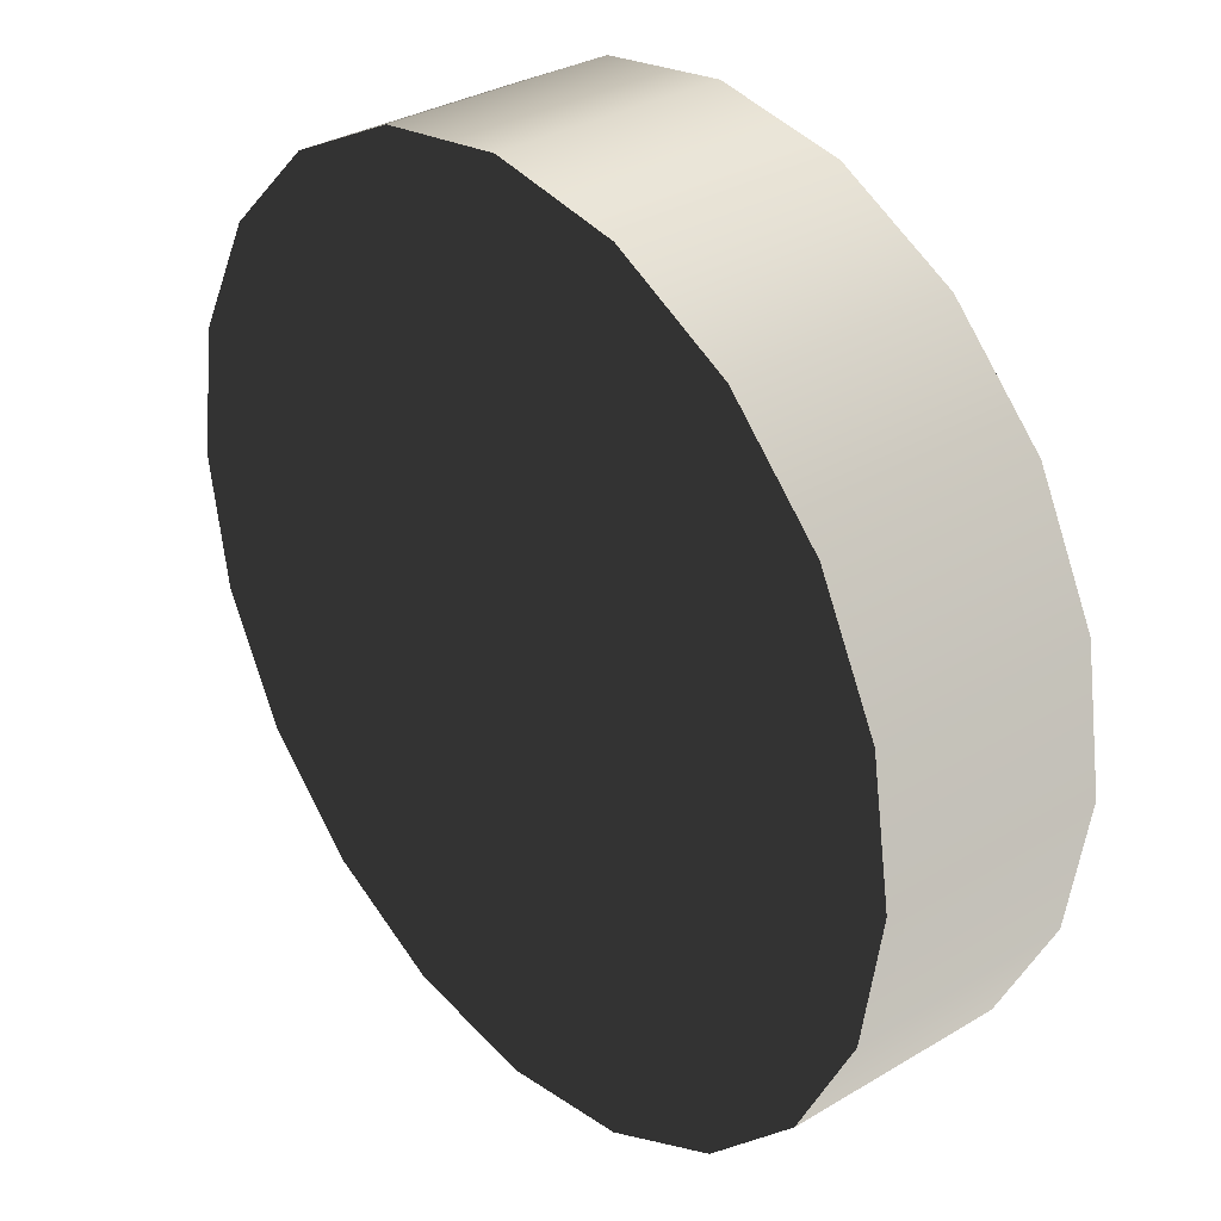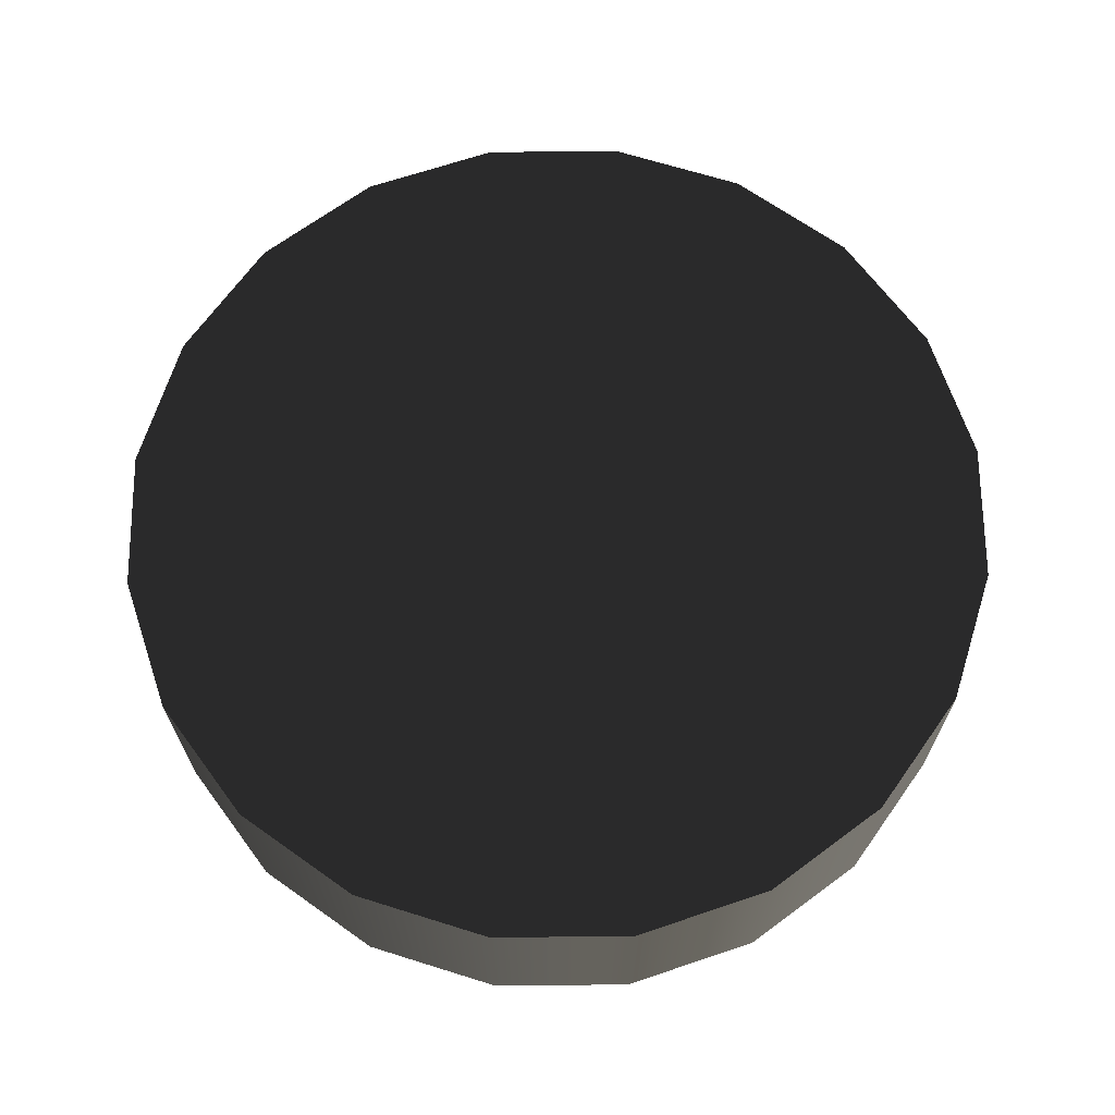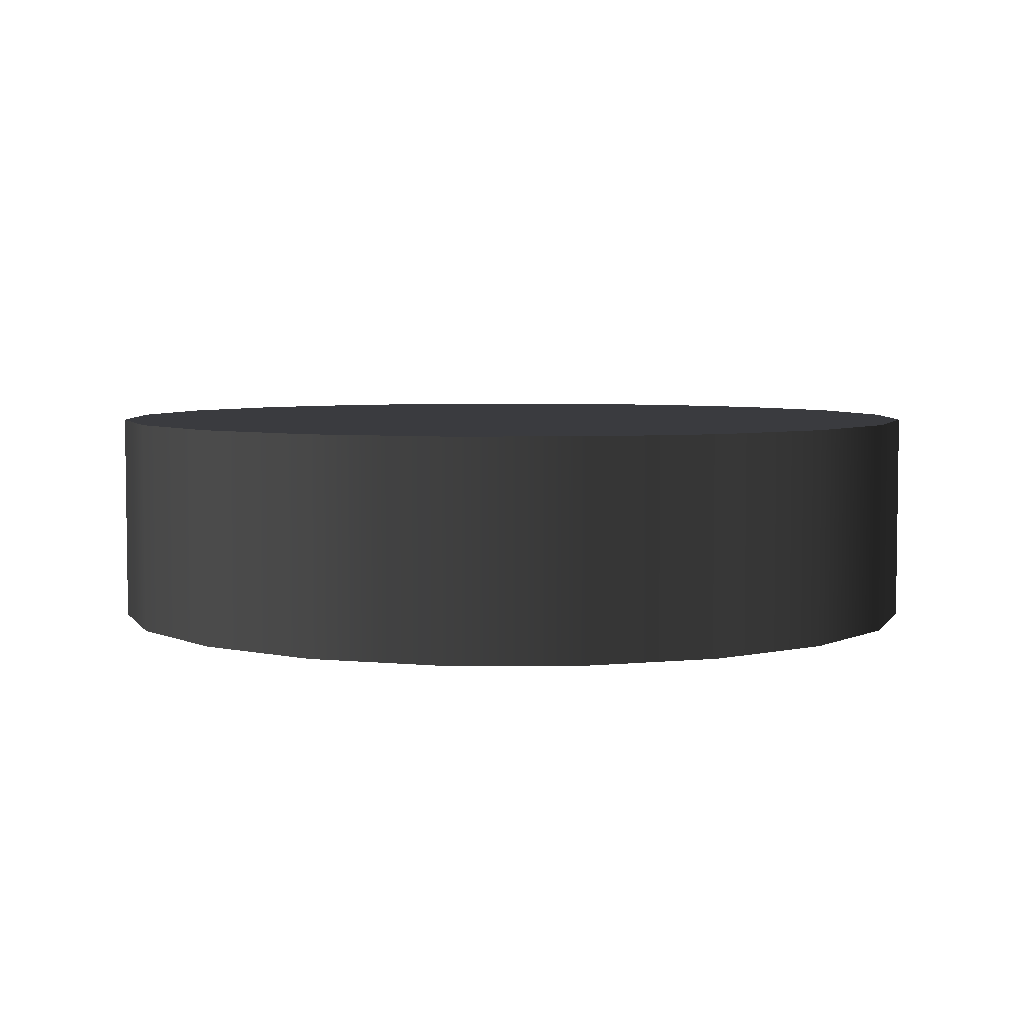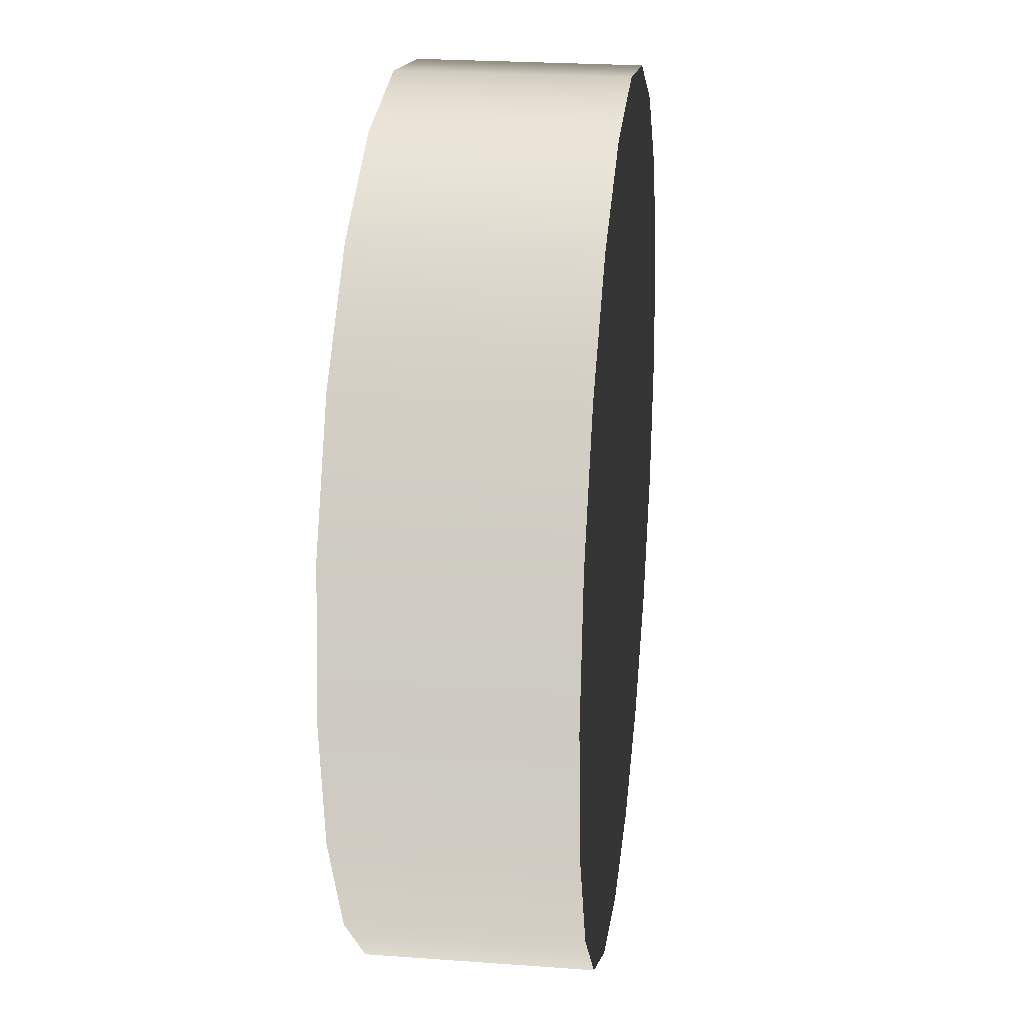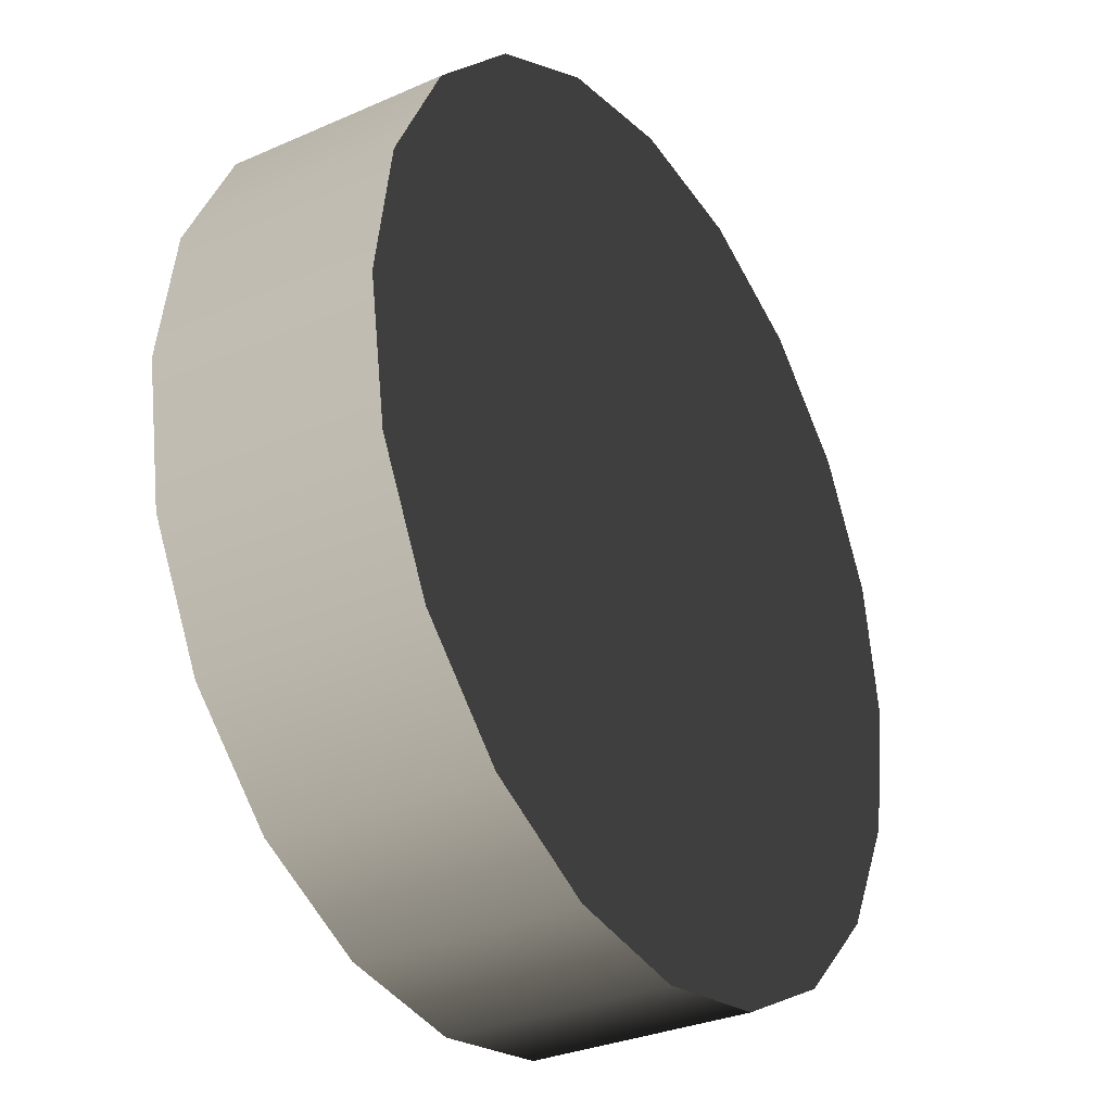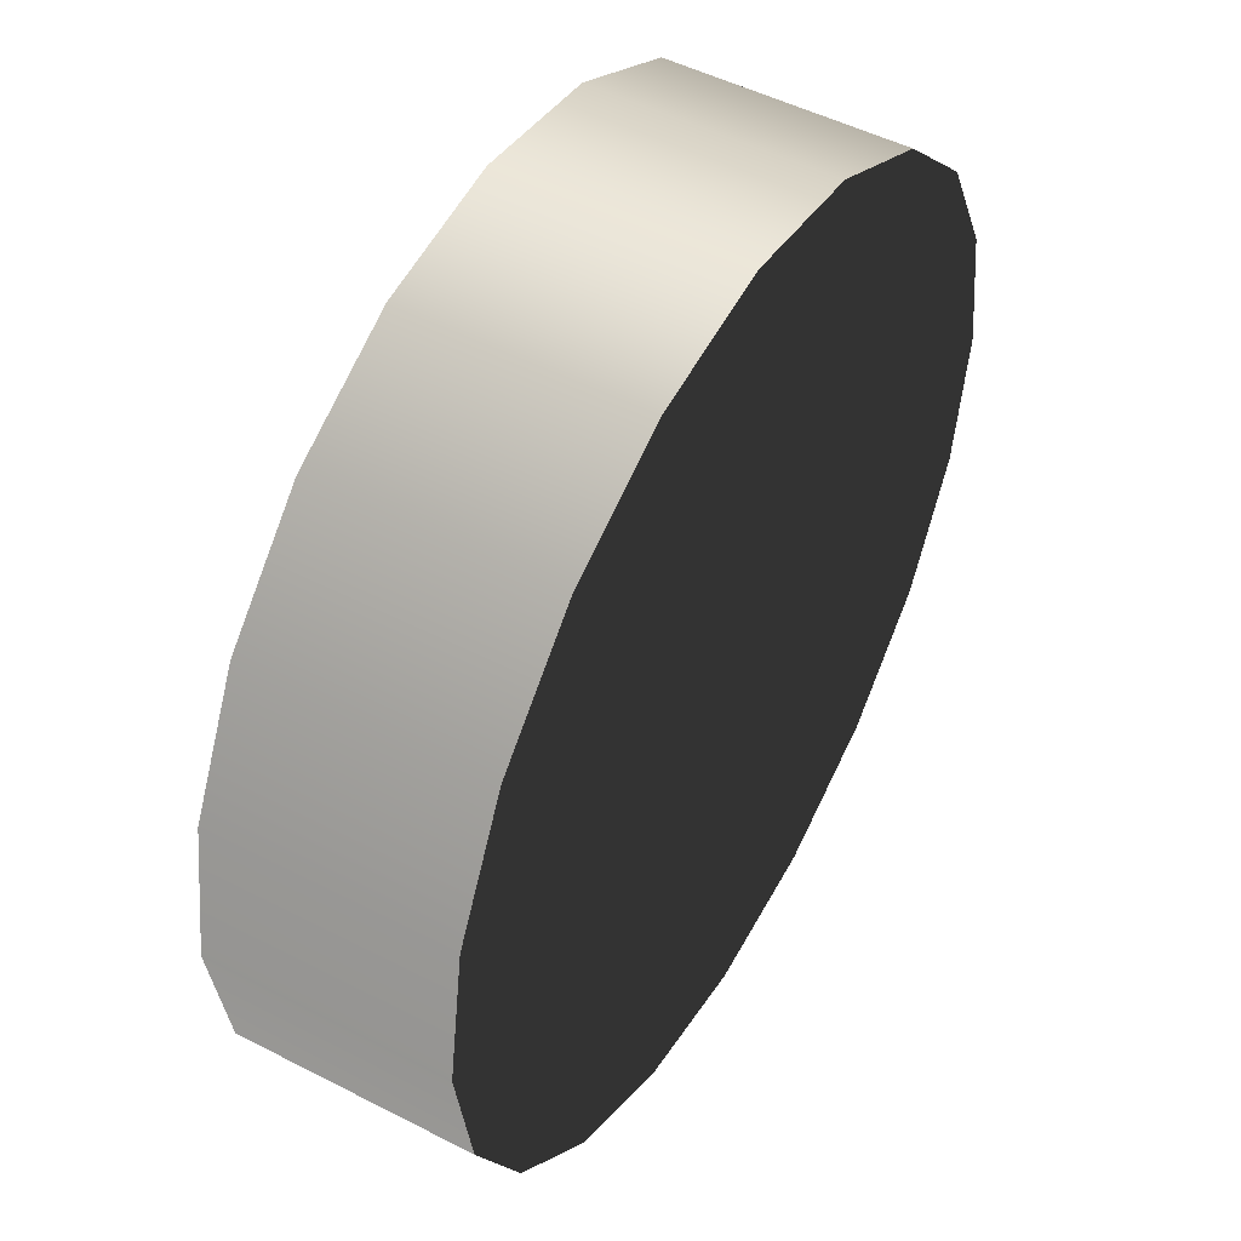
<metadata>
{"format":"obj","ext":"obj","renderer":"f3d","projection":"perspective","resolution":1024,"background":"white","views":[{"elev":32.4,"azim":50.2,"up":"+Y"},{"elev":67.6,"azim":-9.6,"up":"+Z"},{"elev":5.0,"azim":-45.2,"up":"+Z"},{"elev":23.9,"azim":-83.0,"up":"+Y"},{"elev":-30.9,"azim":122.3,"up":"+Y"},{"elev":49.7,"azim":119.6,"up":"+Y"}]}
</metadata>
<code>
v 20 0 5
v 19.02 6.18 5
v 16.18 11.76 5
v 11.76 16.18 5
v 6.18 19.02 5
v 1.225e-15 20 5
v -6.18 19.02 5
v -11.76 16.18 5
v -16.18 11.76 5
v -19.02 6.18 5
v -20 2.449e-15 5
v -19.02 -6.18 5
v -16.18 -11.76 5
v -11.76 -16.18 5
v -6.18 -19.02 5
v -3.674e-15 -20 5
v 6.18 -19.02 5
v 11.76 -16.18 5
v 16.18 -11.76 5
v 19.02 -6.18 5
v 20 0 -5
v 19.02 6.18 -5
v 16.18 11.76 -5
v 11.76 16.18 -5
v 6.18 19.02 -5
v 1.225e-15 20 -5
v -6.18 19.02 -5
v -11.76 16.18 -5
v -16.18 11.76 -5
v -19.02 6.18 -5
v -20 2.449e-15 -5
v -19.02 -6.18 -5
v -16.18 -11.76 -5
v -11.76 -16.18 -5
v -6.18 -19.02 -5
v -3.674e-15 -20 -5
v 6.18 -19.02 -5
v 11.76 -16.18 -5
v 16.18 -11.76 -5
v 19.02 -6.18 -5
f 1 21 2
f 2 22 3
f 3 23 4
f 4 24 5
f 5 25 6
f 6 26 7
f 7 27 8
f 8 28 9
f 9 29 10
f 10 30 11
f 11 31 12
f 12 32 13
f 13 33 14
f 14 34 15
f 15 35 16
f 16 36 17
f 17 37 18
f 18 38 19
f 19 39 20
f 20 40 1
f 2 21 22
f 3 22 23
f 4 23 24
f 5 24 25
f 6 25 26
f 7 26 27
f 8 27 28
f 9 28 29
f 10 29 30
f 11 30 31
f 12 31 32
f 13 32 33
f 14 33 34
f 15 34 35
f 16 35 36
f 17 36 37
f 18 37 38
f 19 38 39
f 20 39 40
f 1 40 21
f 1 2 1
f 1 3 2
f 1 4 3
f 1 5 4
f 1 6 5
f 1 7 6
f 1 8 7
f 1 9 8
f 1 10 9
f 1 11 10
f 1 12 11
f 1 13 12
f 1 14 13
f 1 15 14
f 1 16 15
f 1 17 16
f 1 18 17
f 1 19 18
f 1 20 19
f 1 1 20
f 21 21 22
f 21 22 23
f 21 23 24
f 21 24 25
f 21 25 26
f 21 26 27
f 21 27 28
f 21 28 29
f 21 29 30
f 21 30 31
f 21 31 32
f 21 32 33
f 21 33 34
f 21 34 35
f 21 35 36
f 21 36 37
f 21 37 38
f 21 38 39
f 21 39 40
f 21 40 21

</code>
